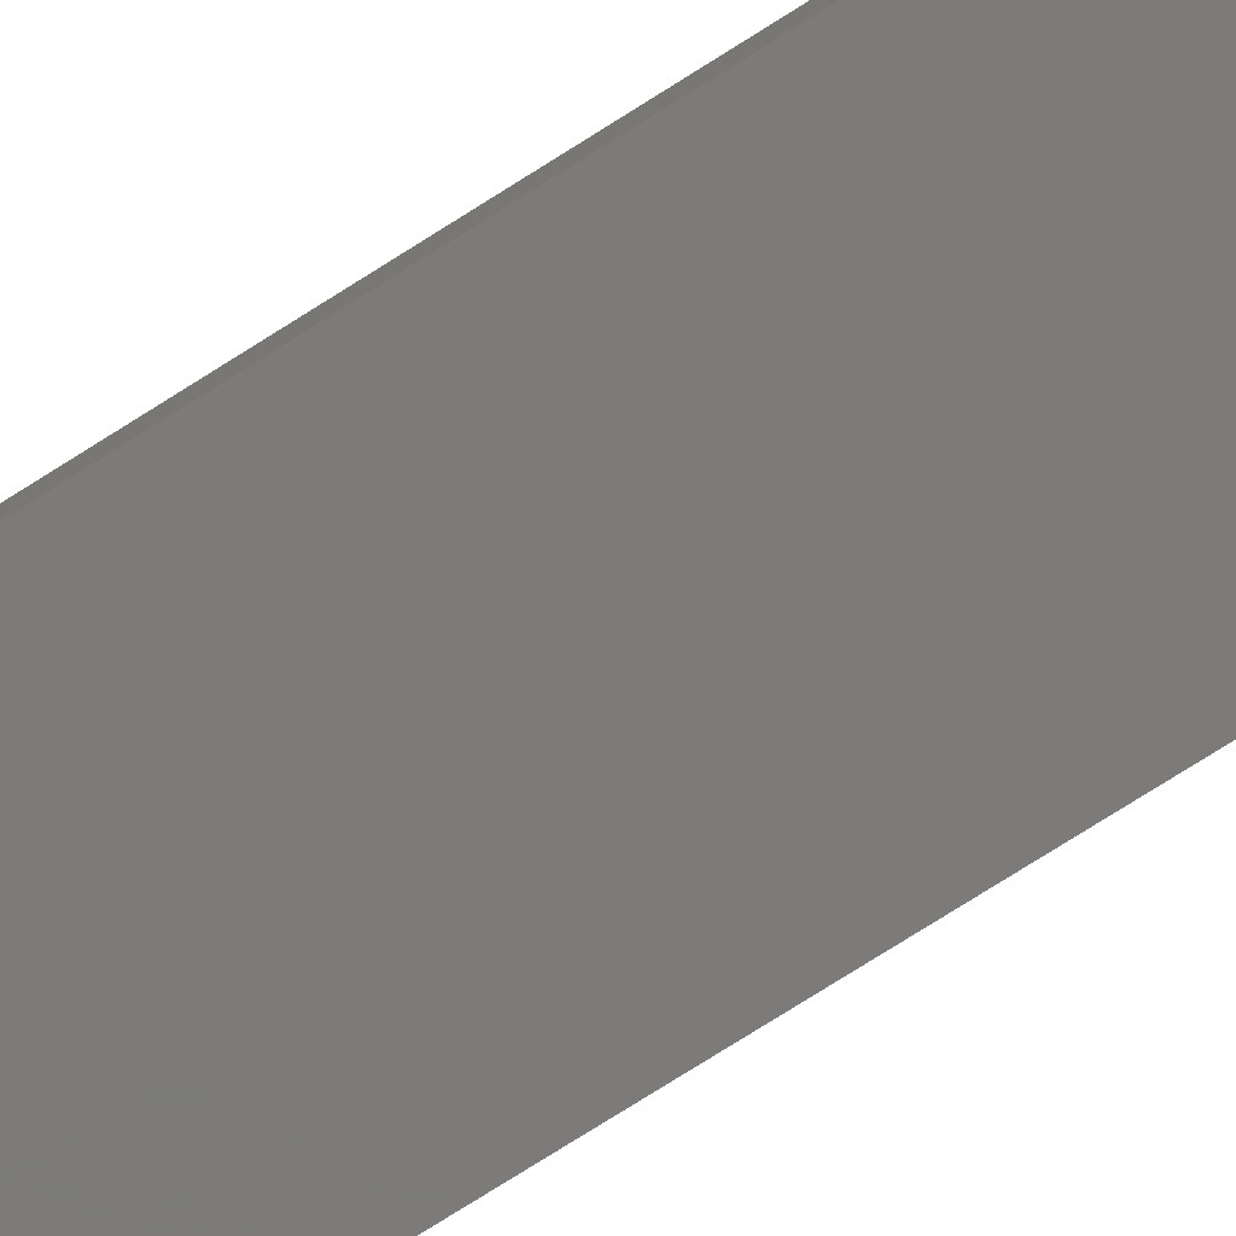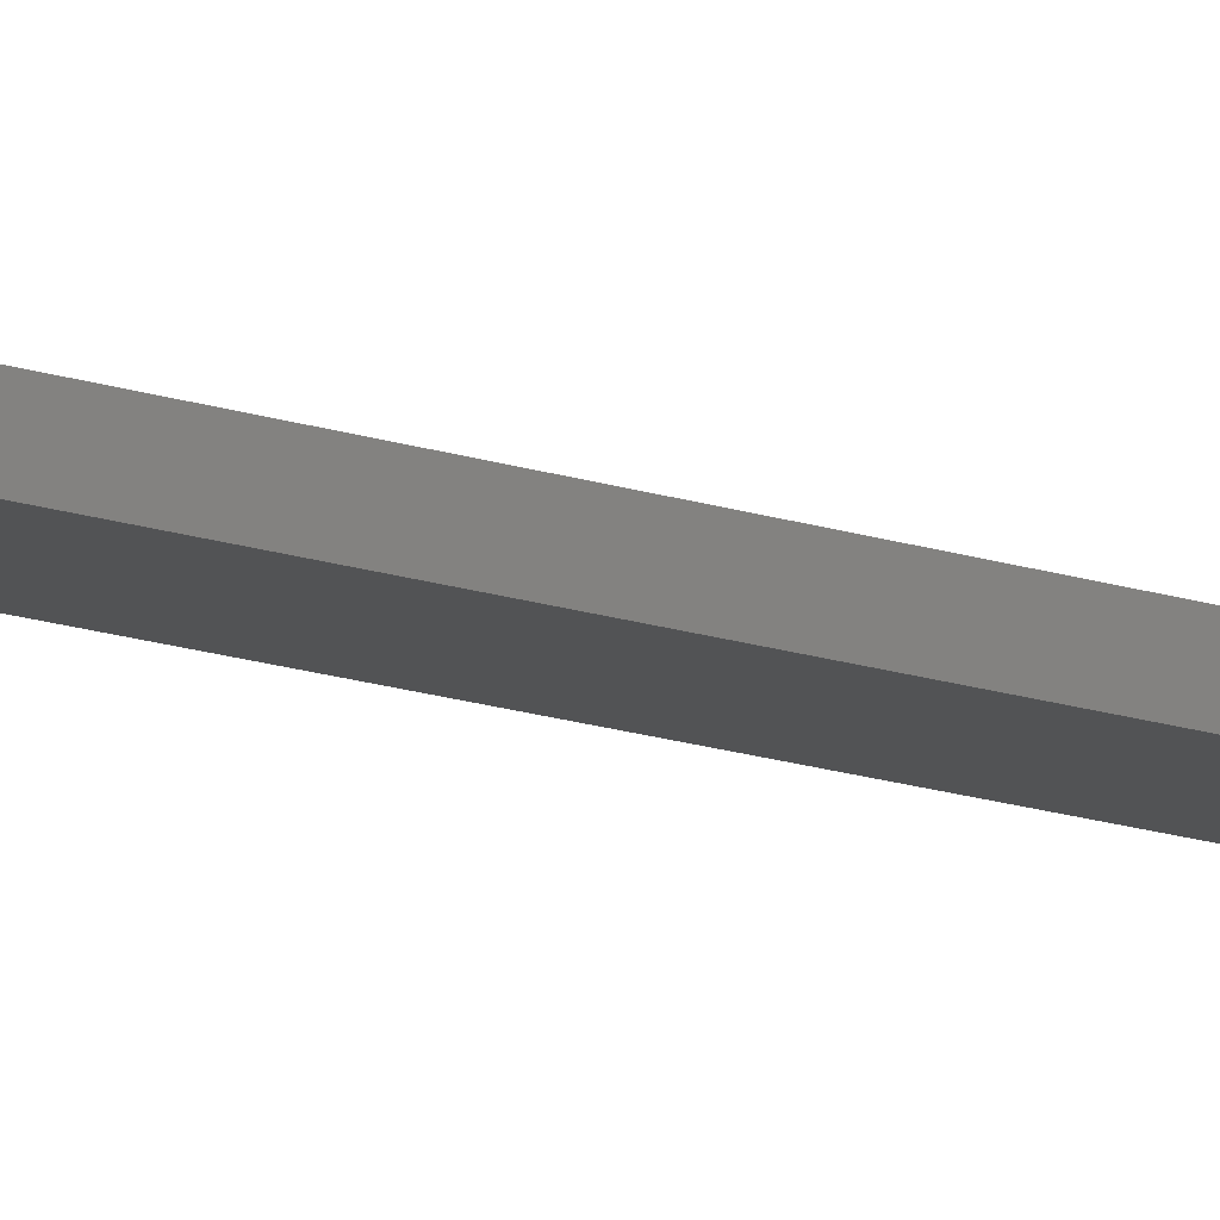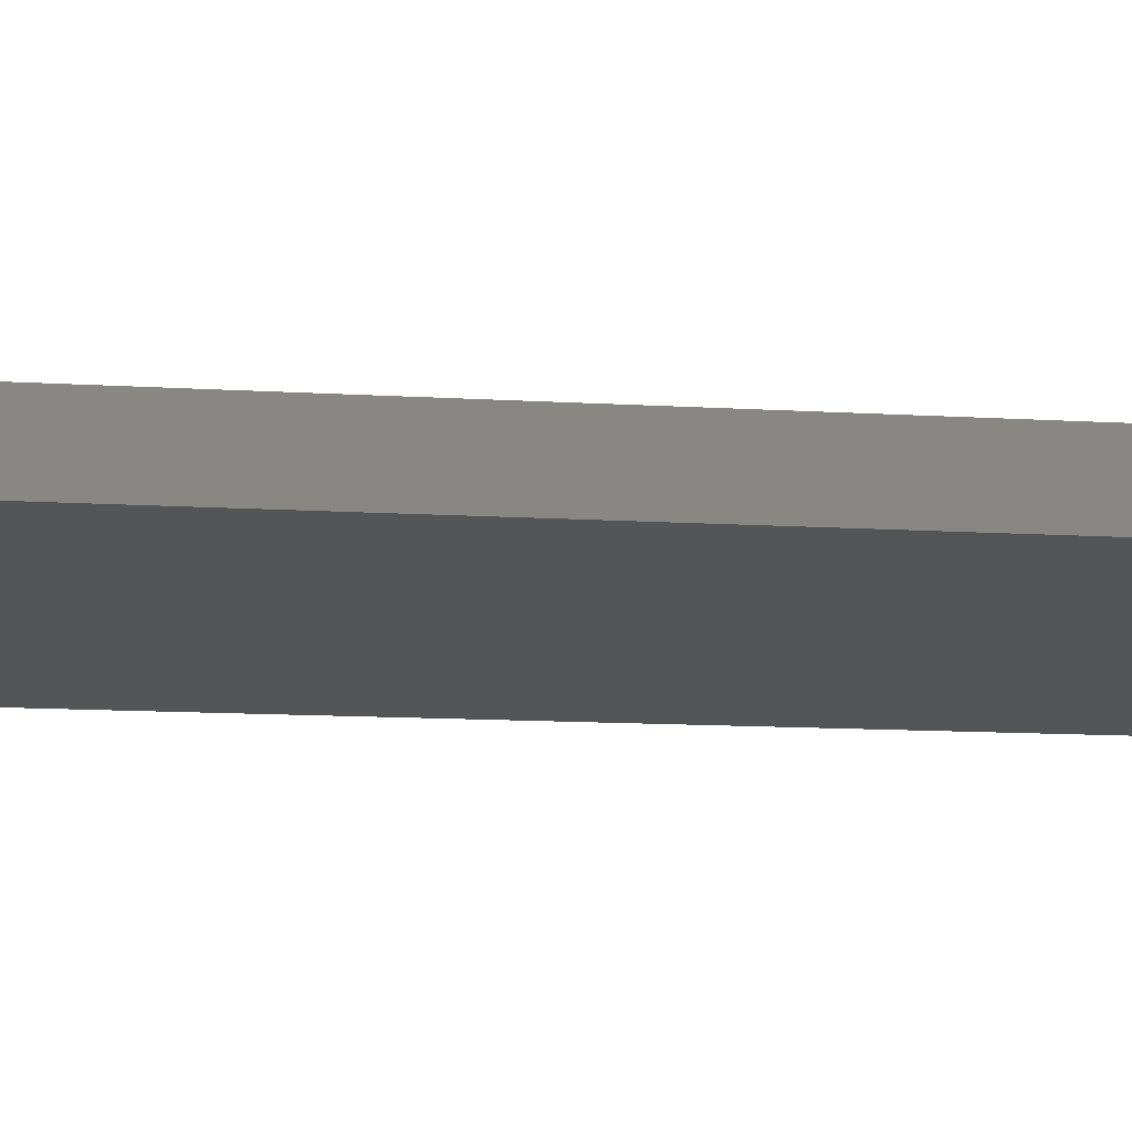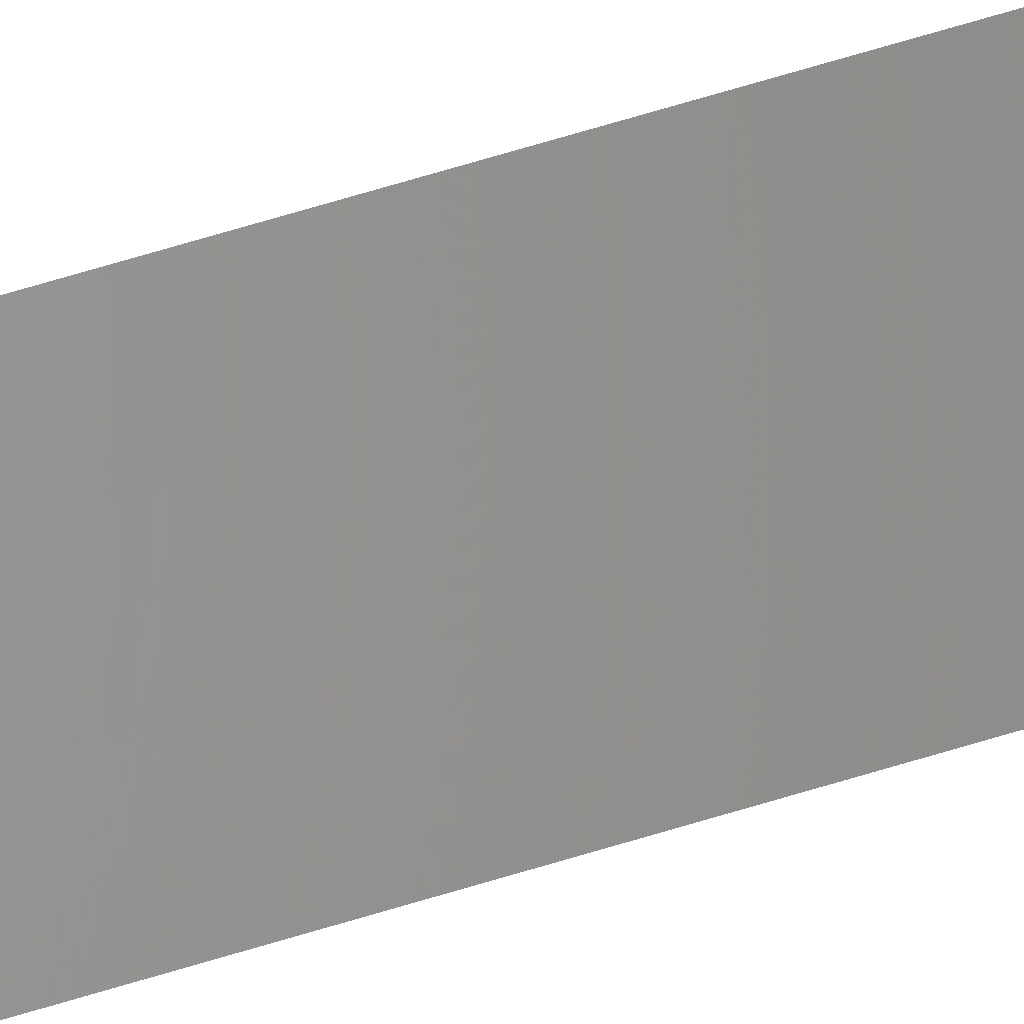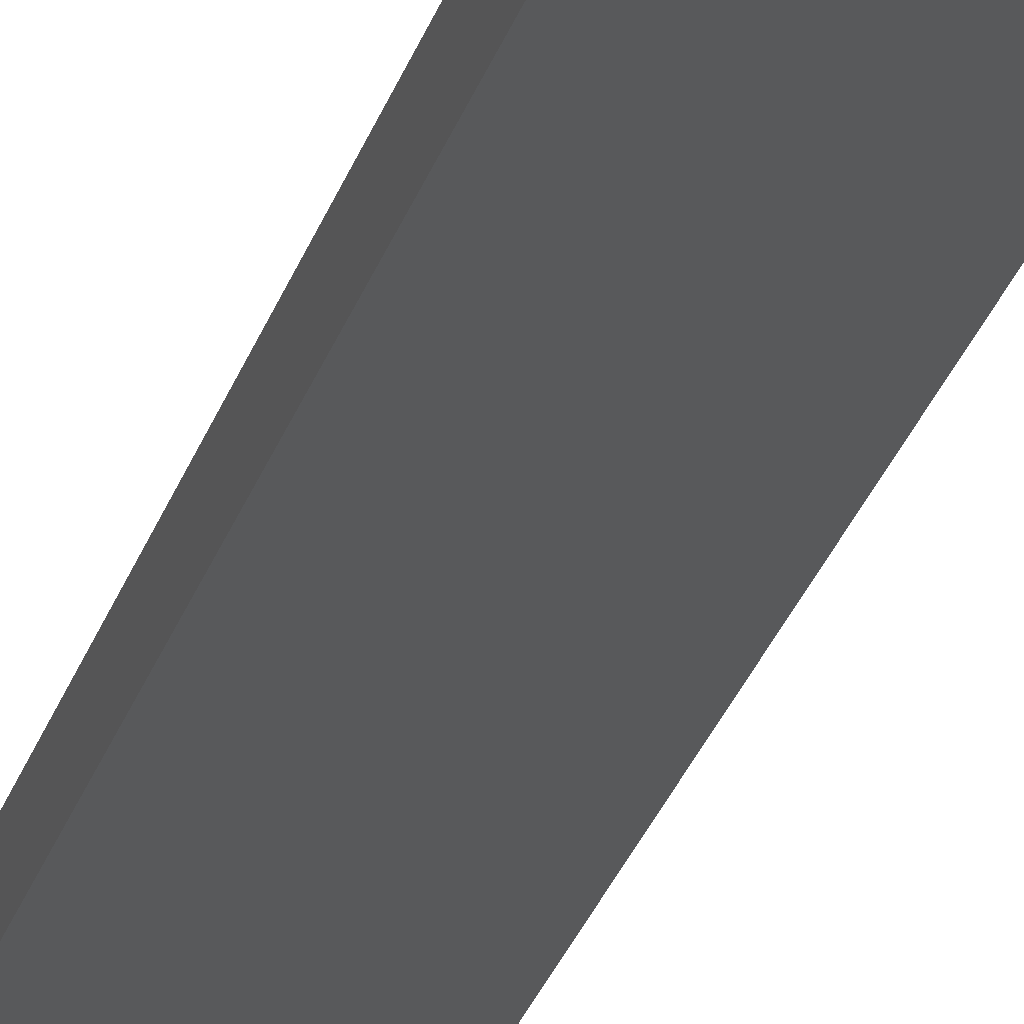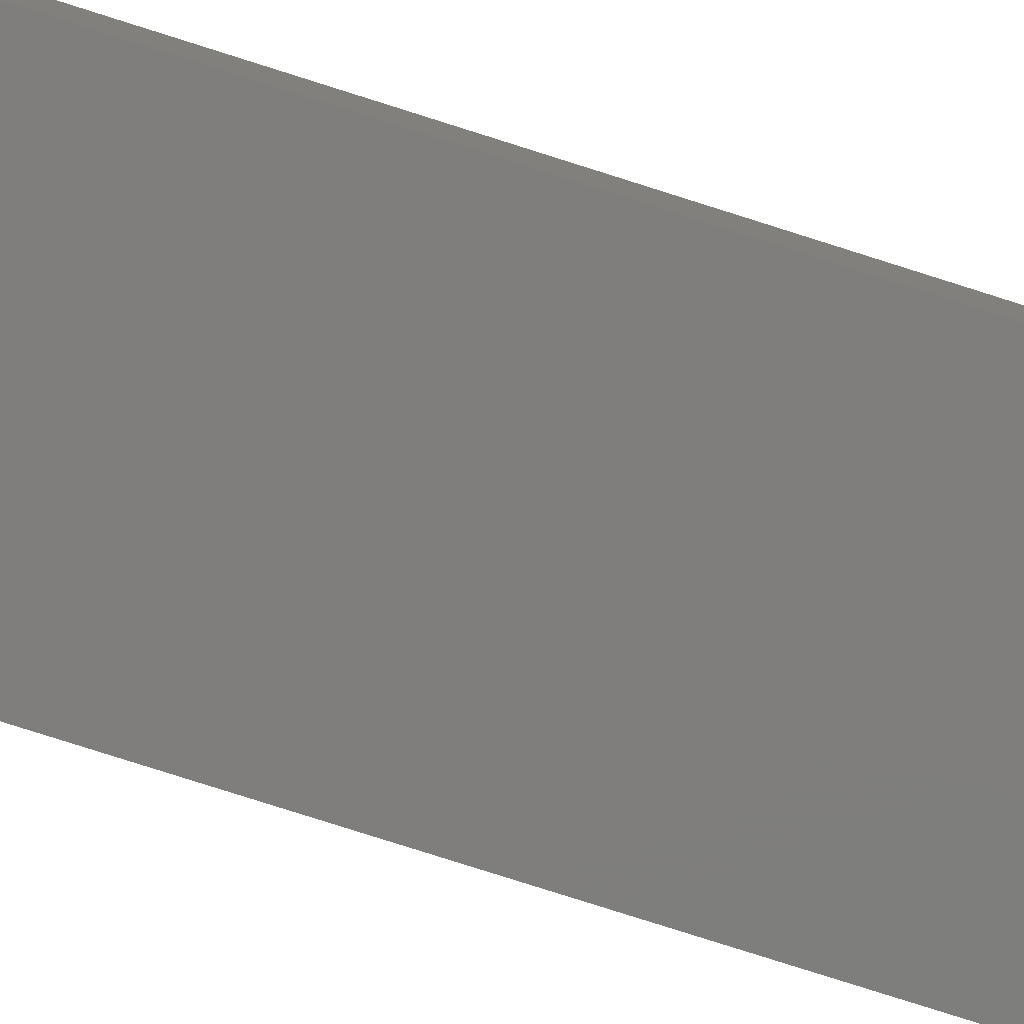
<metadata>
{"format":"stl","ext":"stl","renderer":"f3d","projection":"perspective","resolution":1024,"background":"white","views":[{"elev":-66.0,"azim":123.9,"up":"+Y"},{"elev":-16.8,"azim":-123.8,"up":"+Y"},{"elev":-2.9,"azim":58.7,"up":"+Y"},{"elev":78.5,"azim":-106.1,"up":"+Y"},{"elev":-21.5,"azim":-12.5,"up":"+Y"},{"elev":-66.4,"azim":71.2,"up":"+Y"}]}
</metadata>
<code>
# stl→obj: 16 verts, 28 faces
v 19.26 -2.355 367.3
v 19.15 -2.377 367.3
v 19.15 -2.377 363.7
v 19.26 -2.355 363.7
v 19.37 -2.332 367.3
v 19.37 -2.332 363.7
v 19.47 -2.309 363.7
v 19.47 -2.309 367.3
v 19.46 -2.26 367.3
v 19.46 -2.26 363.7
v 19.14 -2.328 363.7
v 19.25 -2.306 367.3
v 19.25 -2.306 363.7
v 19.36 -2.283 363.7
v 19.14 -2.328 367.3
v 19.36 -2.283 367.3
f 1 2 3
f 1 3 4
f 5 4 6
f 5 6 7
f 5 1 4
f 8 5 7
f 8 7 9
f 7 10 9
f 11 12 13
f 13 12 14
f 15 12 11
f 14 16 10
f 12 16 14
f 16 9 10
f 15 11 2
f 11 3 2
f 6 14 10
f 6 10 7
f 4 13 14
f 4 14 6
f 3 11 13
f 3 13 4
f 9 16 8
f 16 5 8
f 16 12 5
f 12 1 5
f 15 2 12
f 12 2 1

</code>
